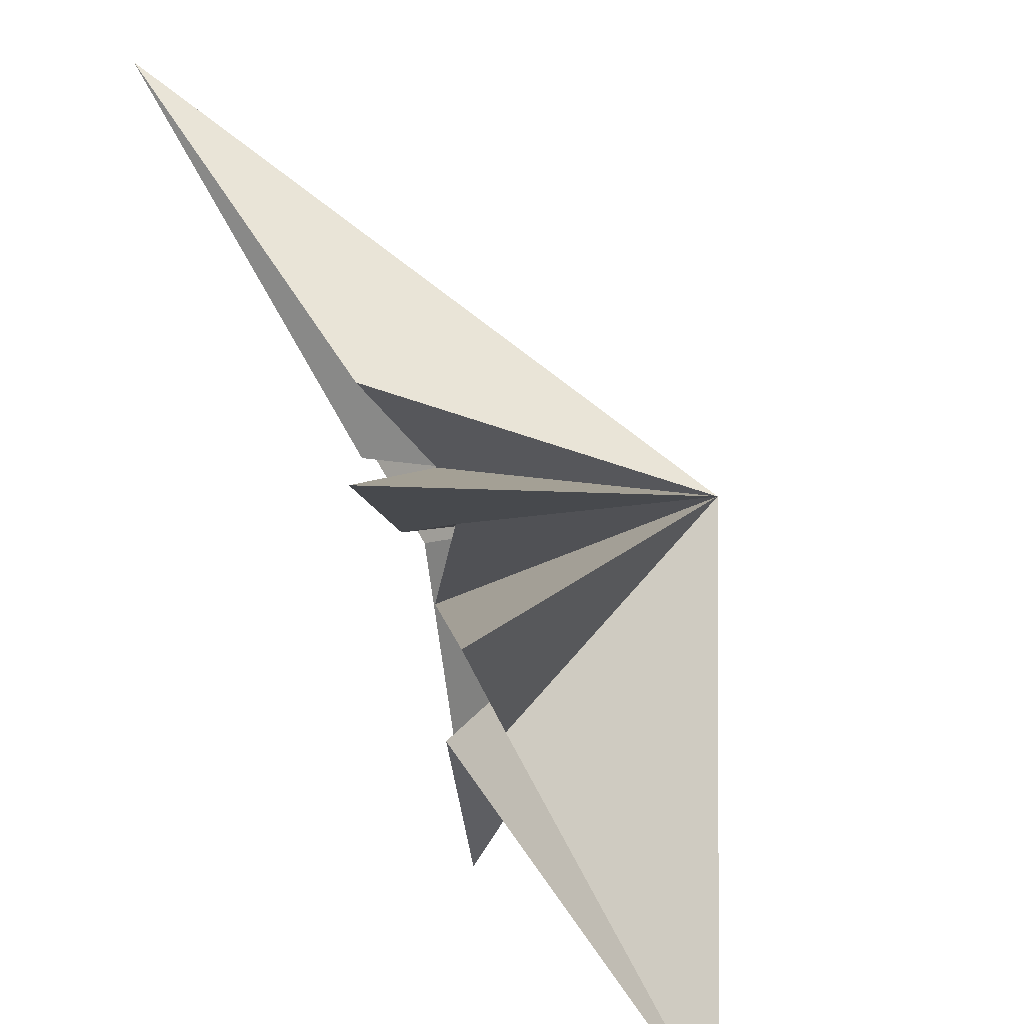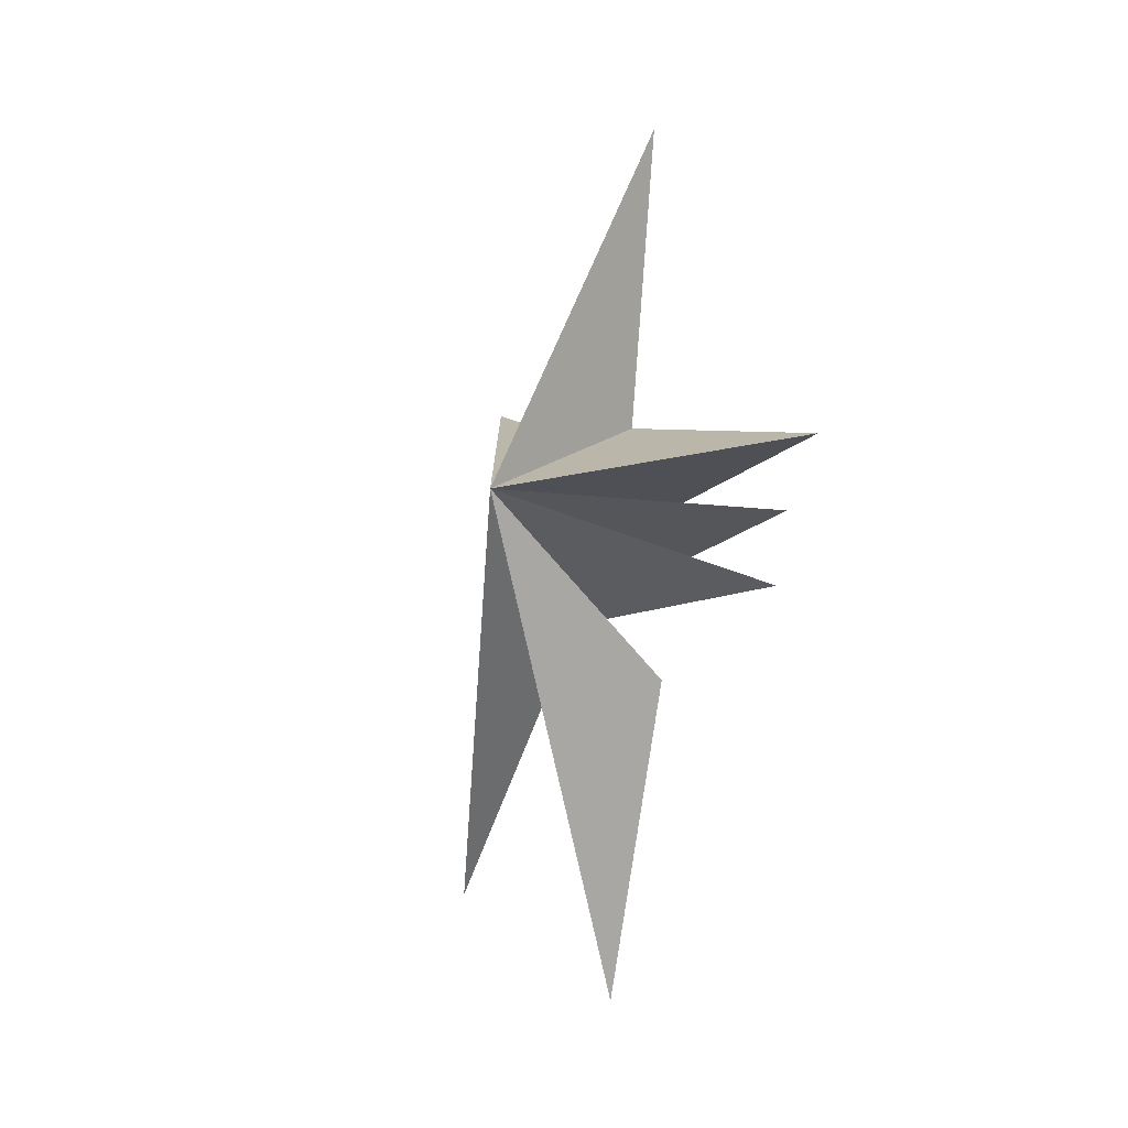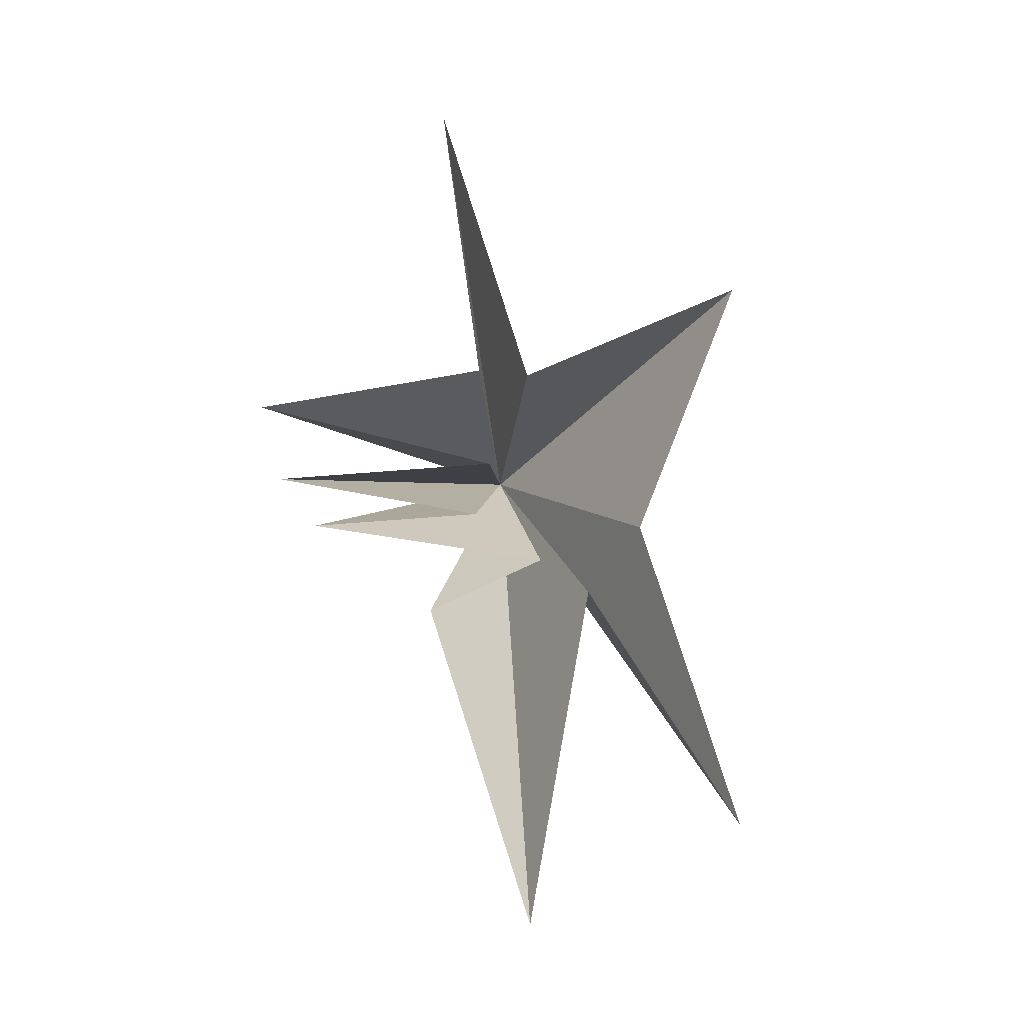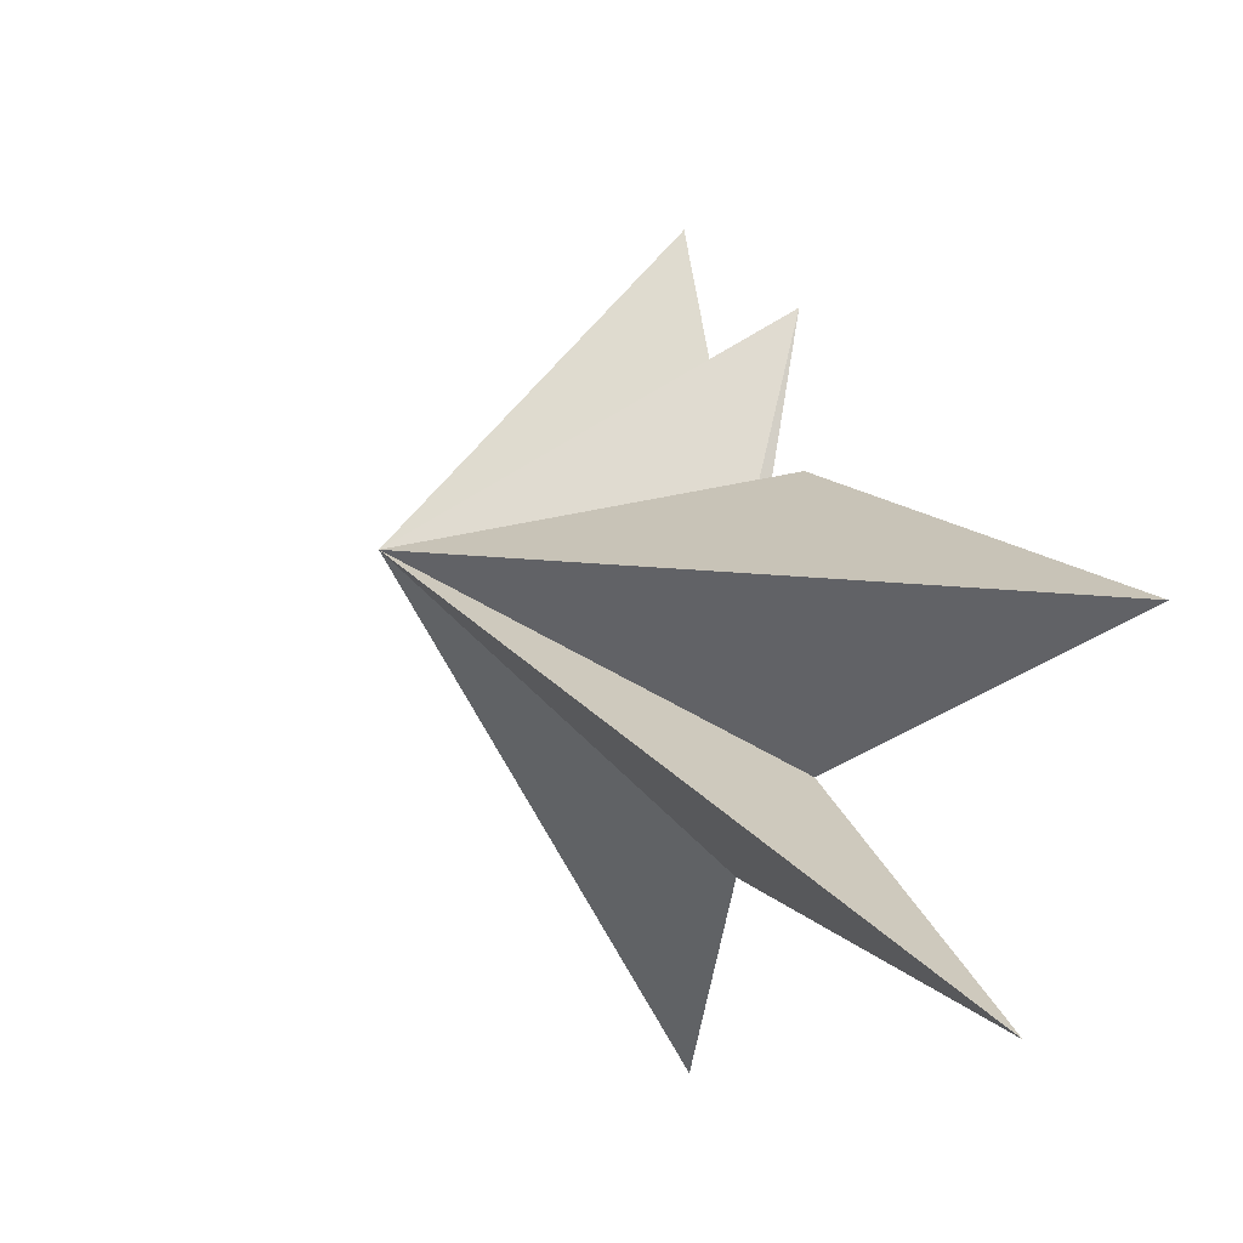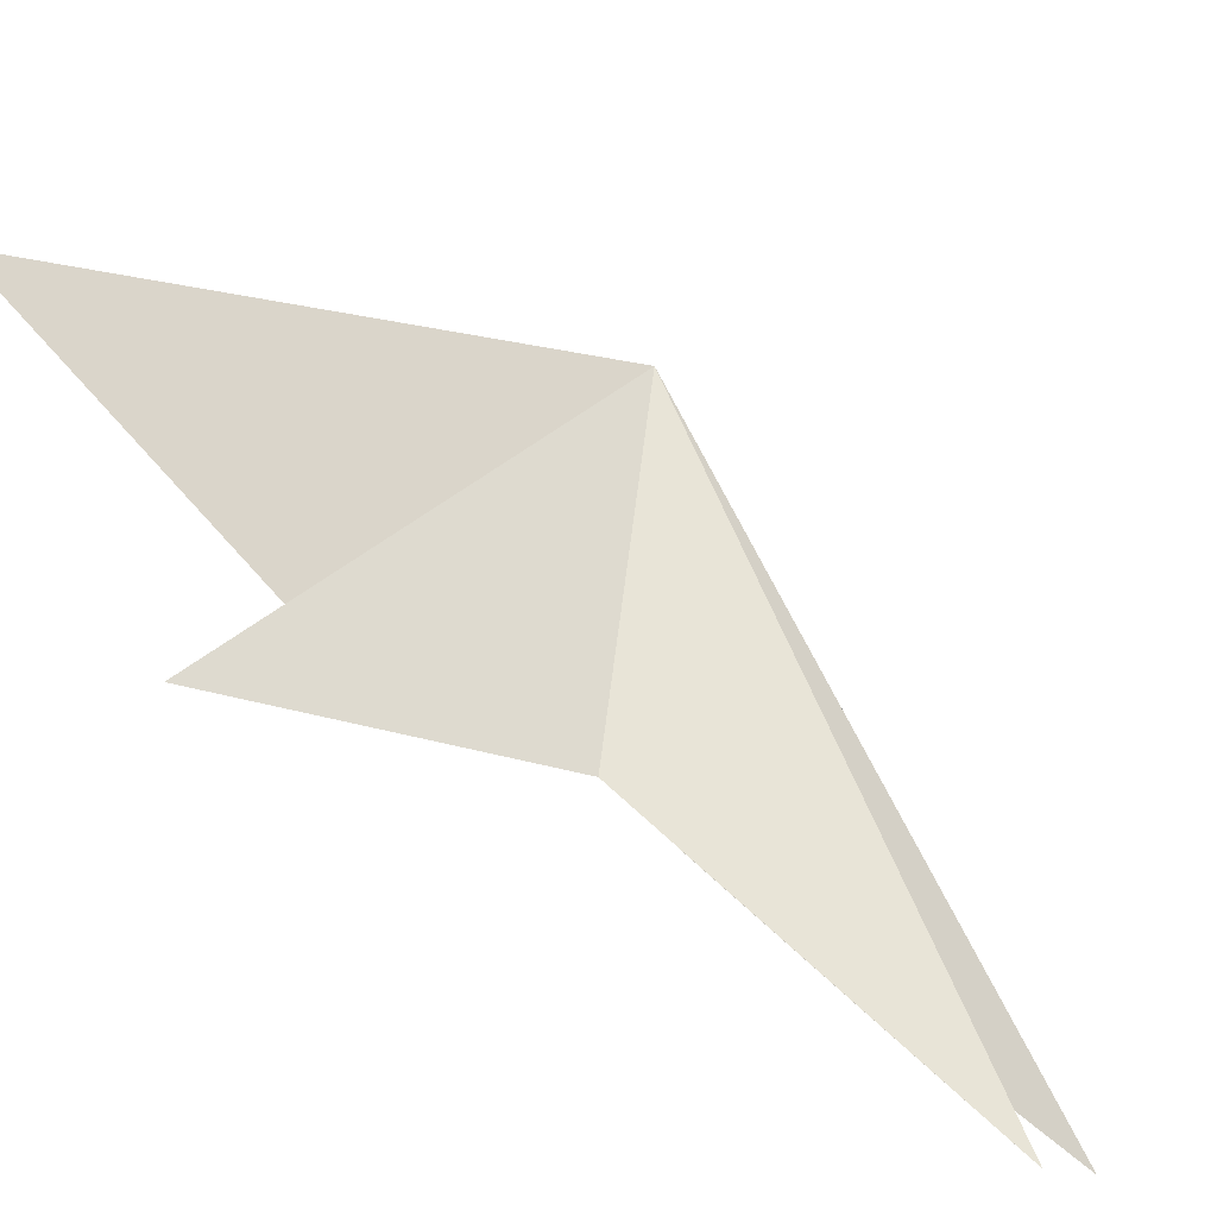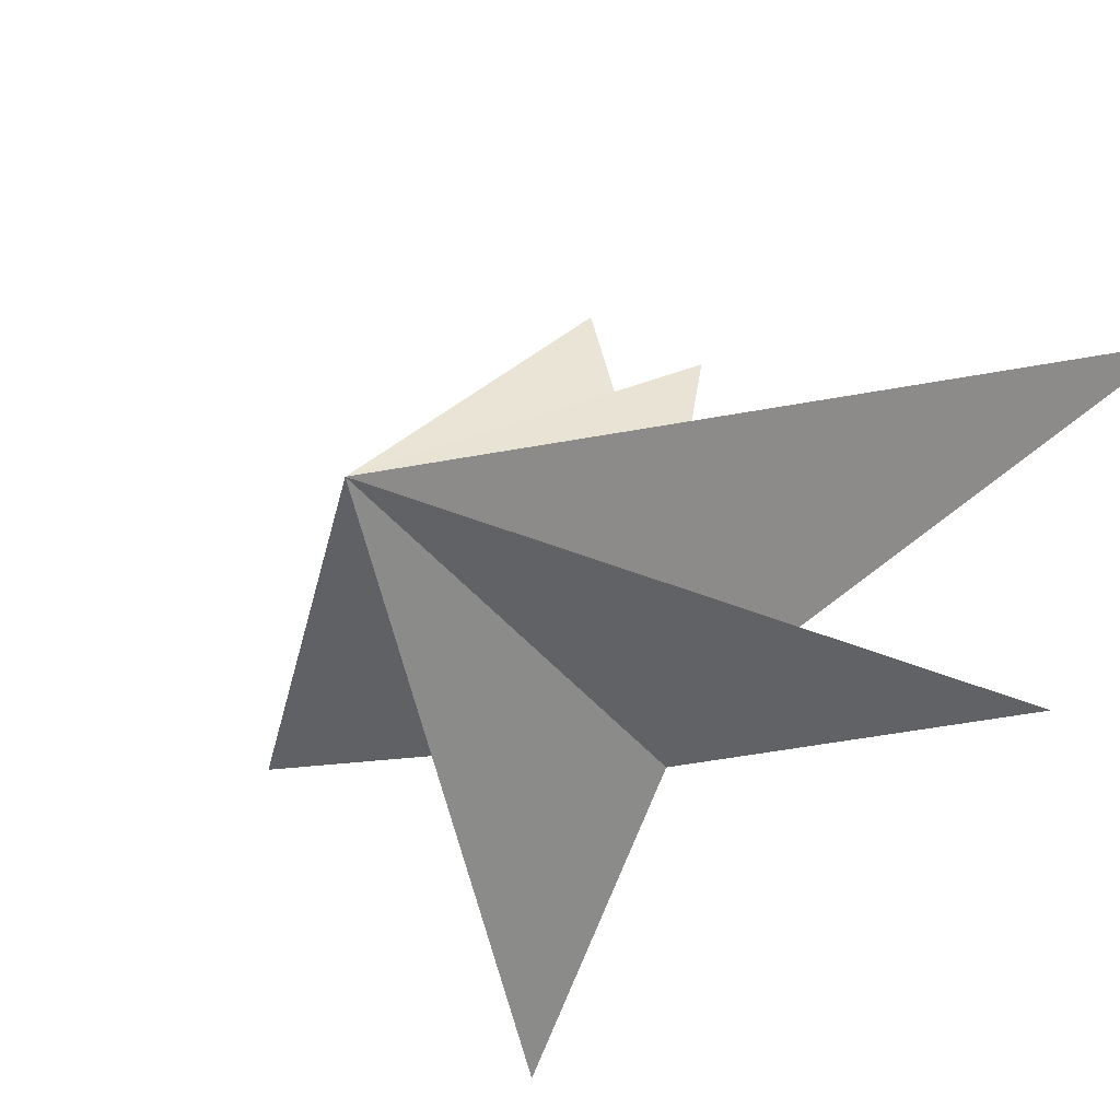
<metadata>
{"format":"obj","ext":"obj","renderer":"f3d","projection":"perspective","resolution":1024,"background":"white","views":[{"elev":78.5,"azim":-26.3,"up":"+Y"},{"elev":-4.8,"azim":139.3,"up":"+Z"},{"elev":-11.9,"azim":-77.2,"up":"+Z"},{"elev":-7.9,"azim":157.0,"up":"+Y"},{"elev":-79.0,"azim":53.4,"up":"+Y"},{"elev":-33.5,"azim":141.6,"up":"+Y"}]}
</metadata>
<code>
v 2.937 -2.582 0.6481
v 4.615 -2.509 -3.113
v 2.59 -7.094 2.134
v 3.118 2.235 -2.421
v 4.082 -4.823 -2.583
v 3.83 -6.849 -8.963
v 3.737 -3.738 -4.014
v 3.237 -2.559 -10.97
v 3.958 -0.1811 -4.254
v 3.903 -0.4016 7.254
v 3.716 -1.319 1.063
v 3.416 3.659 0.4329
v 3.637 -1.571 -1.099
v 4.076 3.434 -1.094
v 3.648 -1.264 -2.211
v 7.925 -0.8182 -0.5871
f 16 12 11
f 12 16 13
f 13 16 14
f 14 16 15
f 16 4 15
f 4 16 2
f 2 16 9
f 9 16 8
f 8 16 7
f 7 16 6
f 6 16 5
f 5 16 3
f 3 16 1
f 1 16 10
f 10 16 11

</code>
